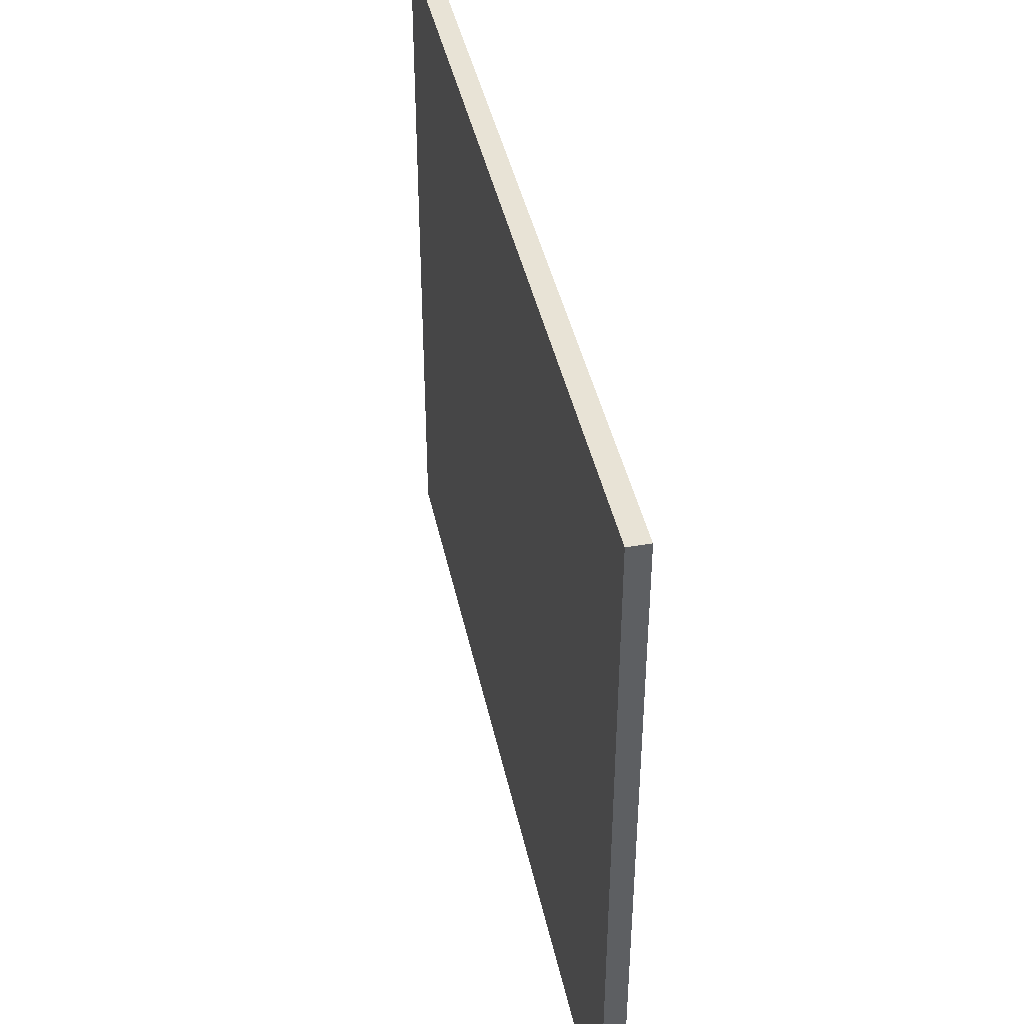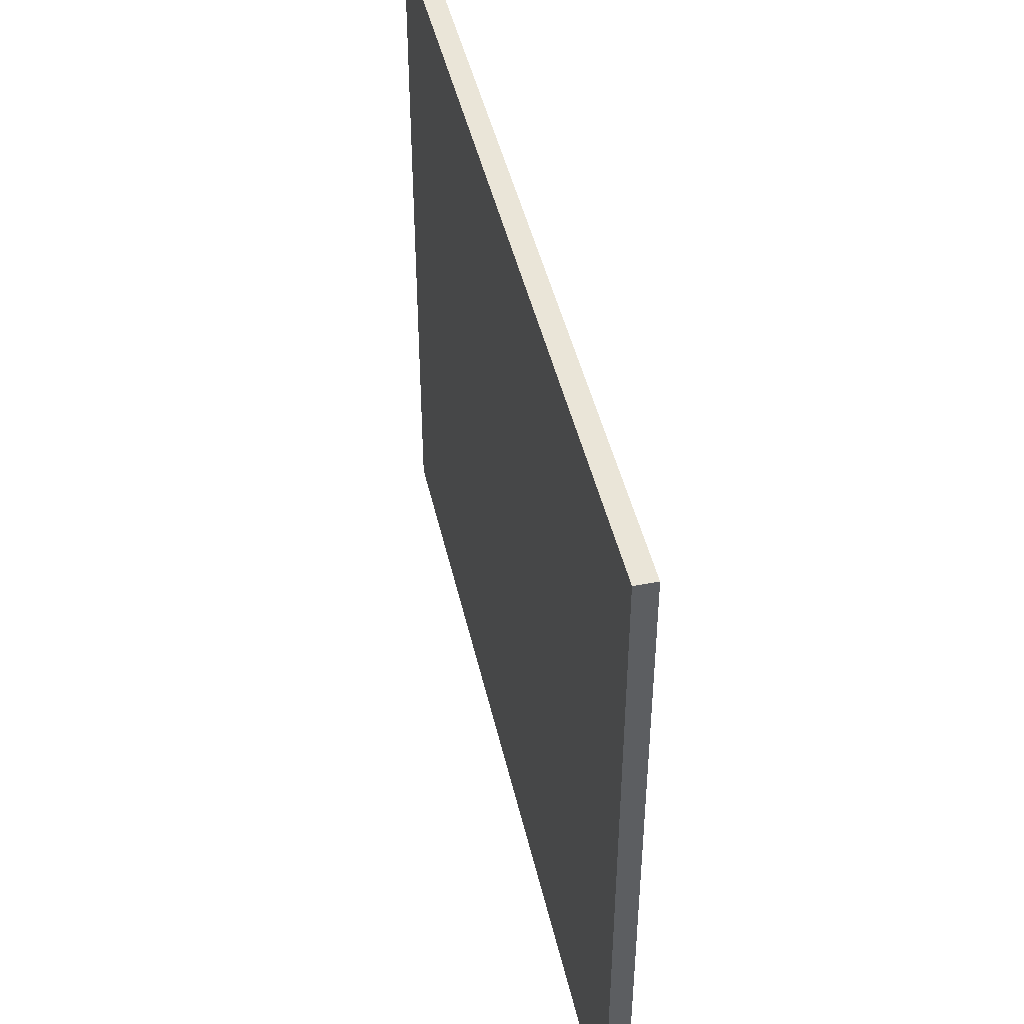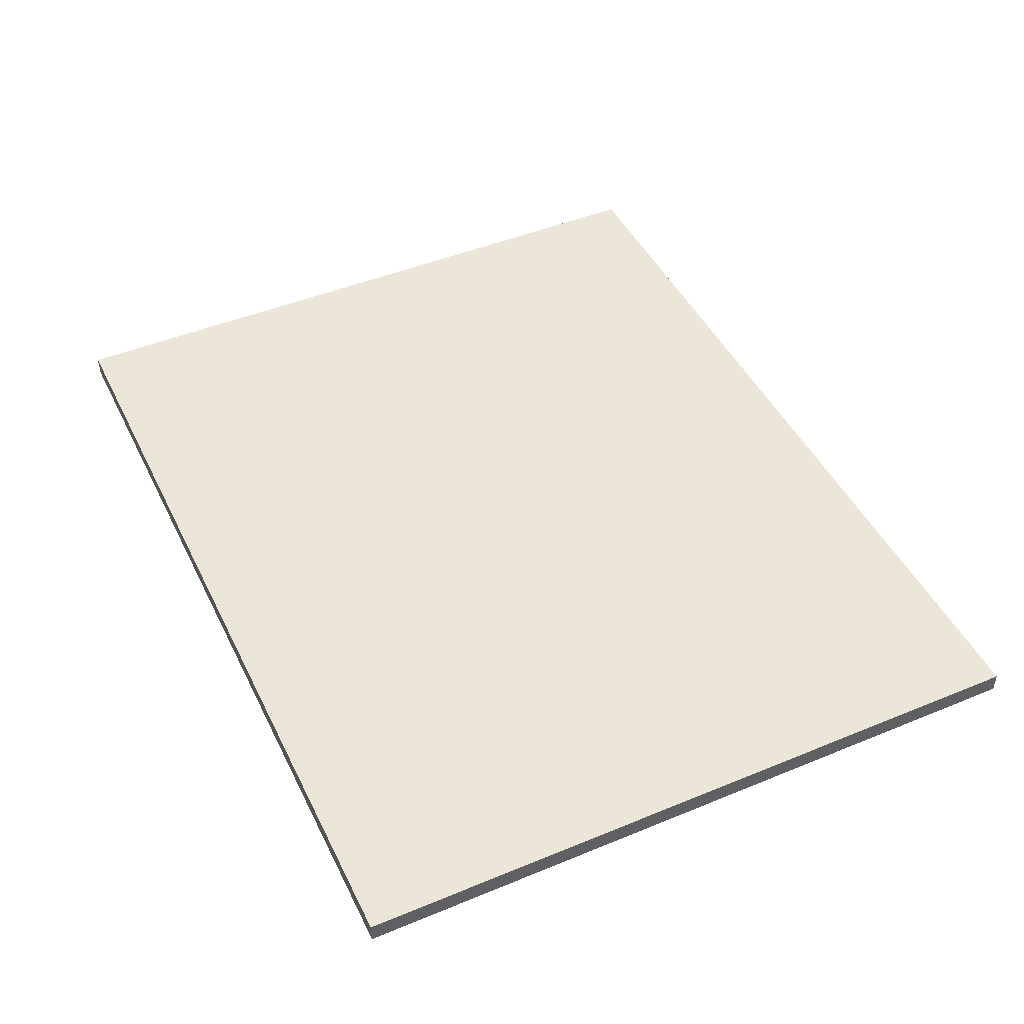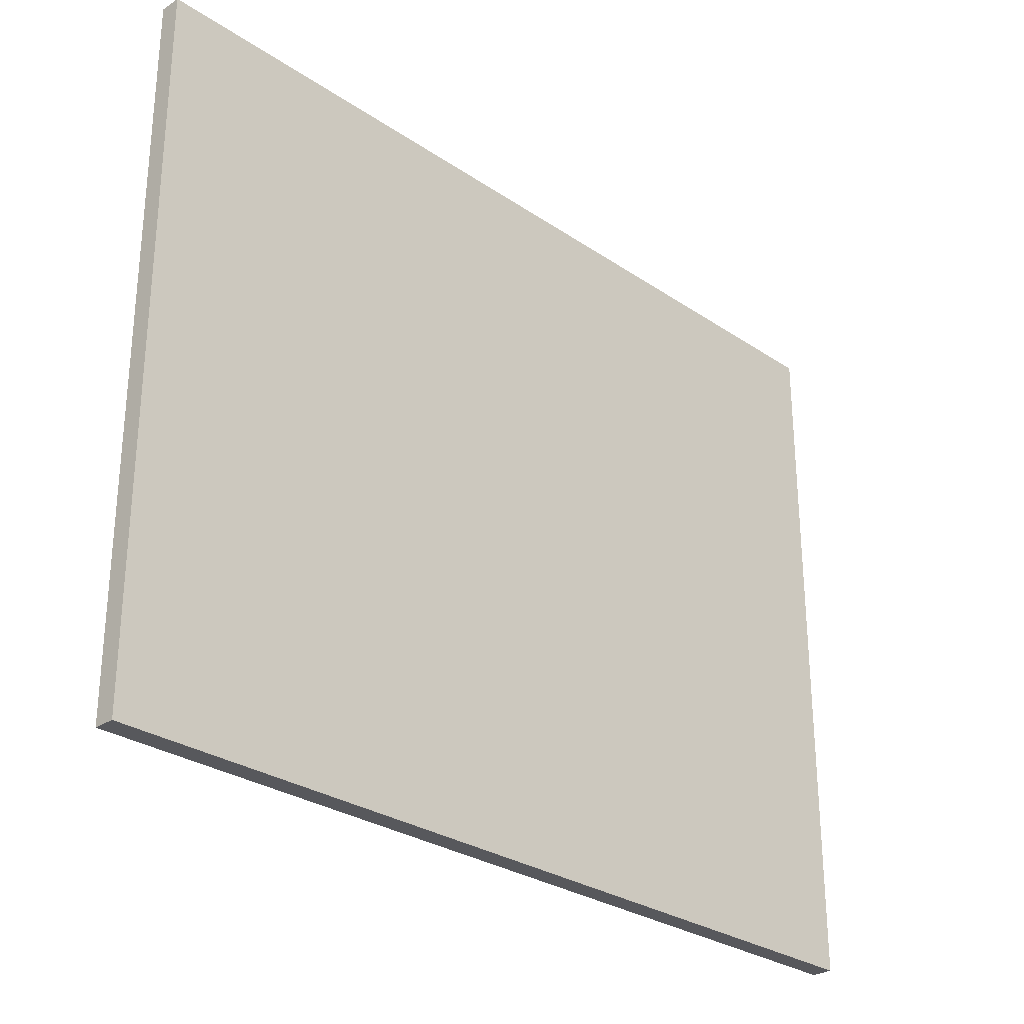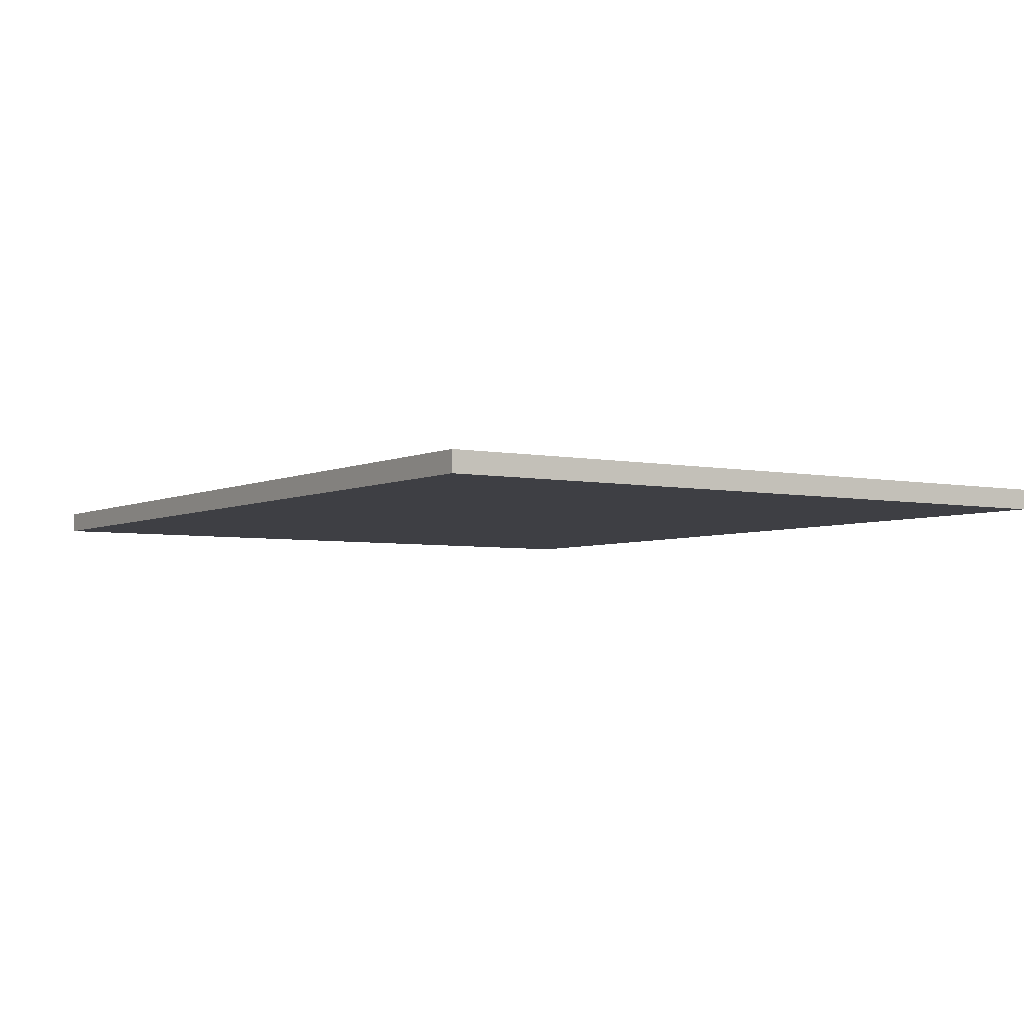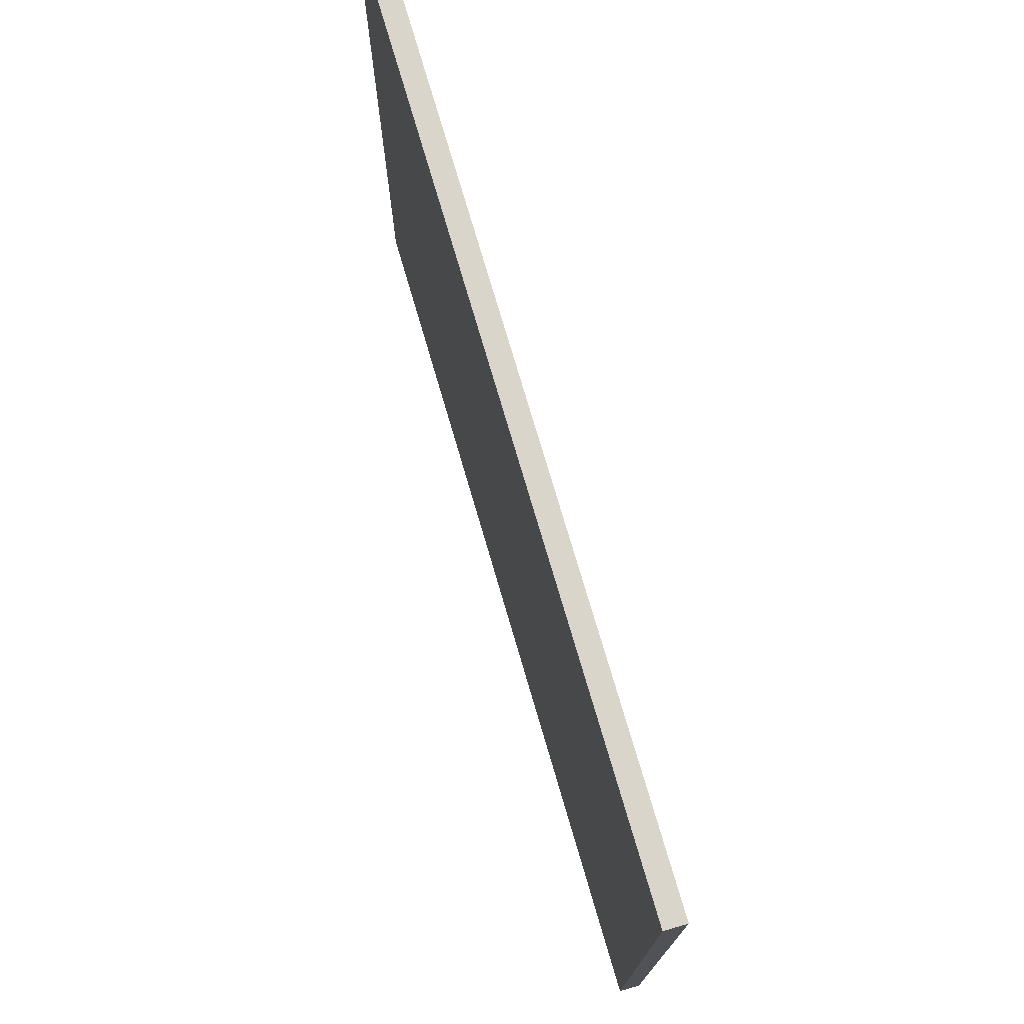
<metadata>
{"format":"obj","ext":"obj","renderer":"f3d","projection":"perspective","resolution":1024,"background":"white","views":[{"elev":41.8,"azim":-101.8,"up":"+Z"},{"elev":44.7,"azim":77.5,"up":"+Z"},{"elev":46.3,"azim":64.8,"up":"+Y"},{"elev":-28.6,"azim":-45.3,"up":"+Z"},{"elev":-4.4,"azim":56.4,"up":"+Y"},{"elev":74.6,"azim":73.7,"up":"+Z"}]}
</metadata>
<code>
o Light
v 0.2338 0.989 -0.1874
v 0.2338 0.989 0.1881
v -0.2338 0.989 0.1881
v -0.2338 0.989 -0.1874
v 0.2338 1 -0.1874
v 0.2338 1 0.1881
v -0.2338 1 0.1881
v -0.2338 1 -0.1874
f 5 1 4
f 5 4 8
f 3 7 8
f 3 8 4
f 2 6 3
f 6 7 3
f 1 5 2
f 5 6 2
f 5 8 6
f 8 7 6
f 1 2 3
f 1 3 4

</code>
